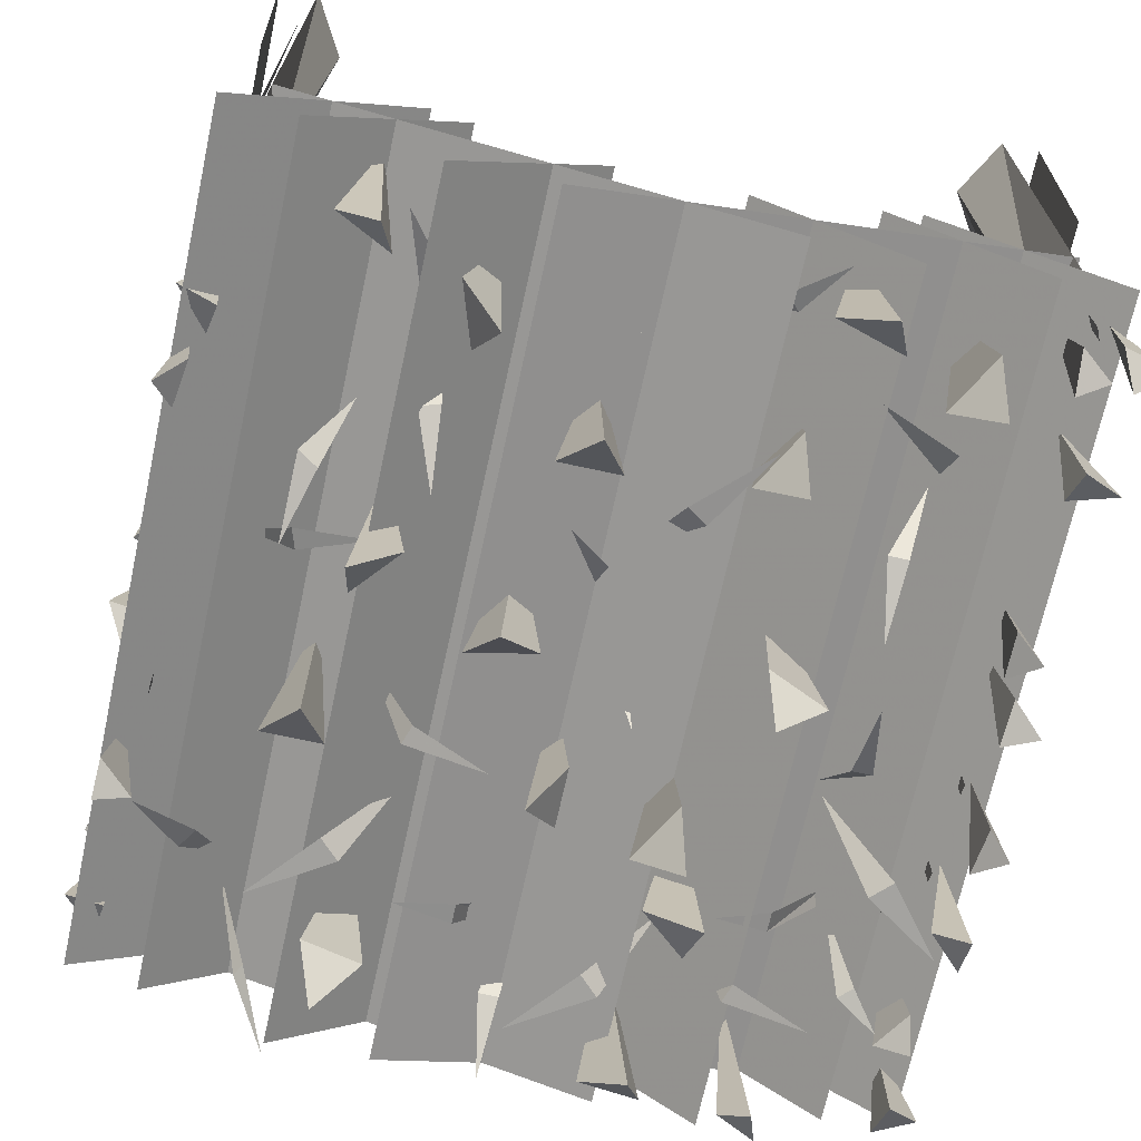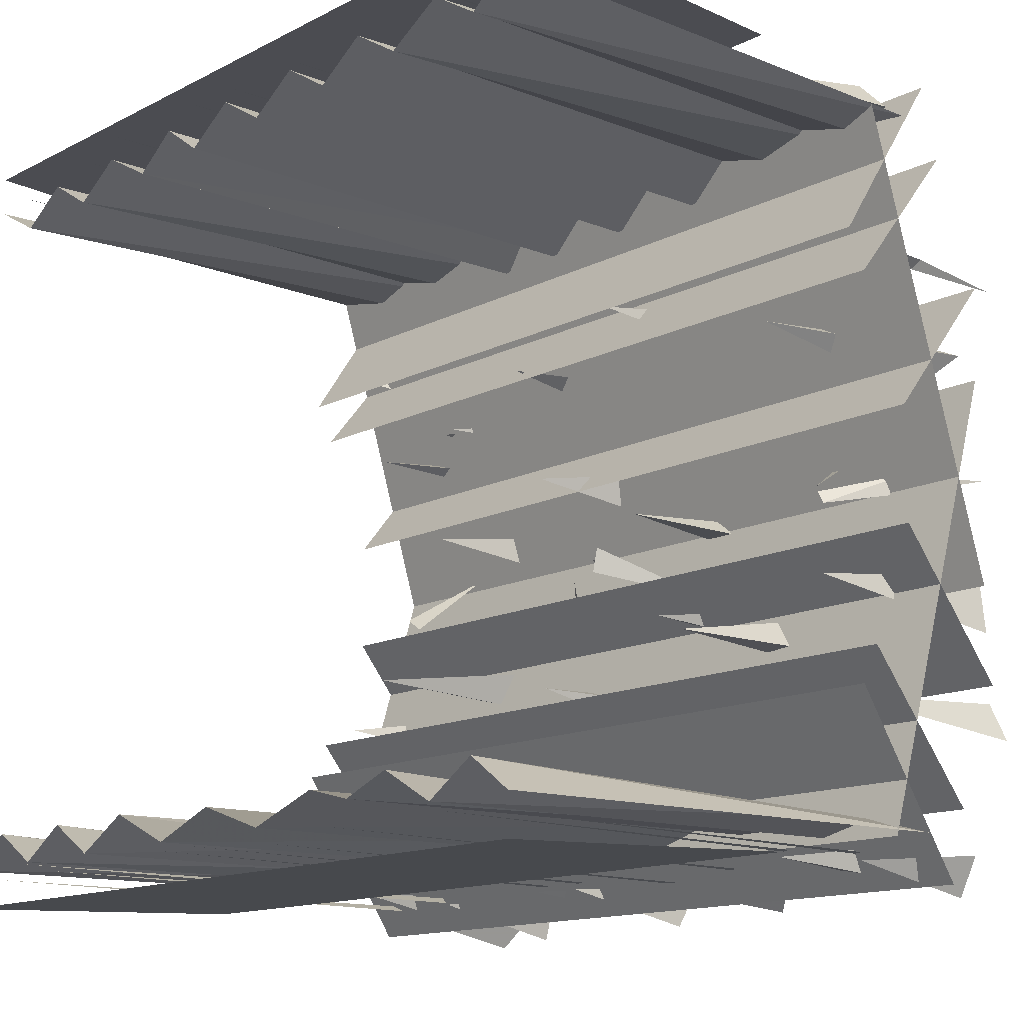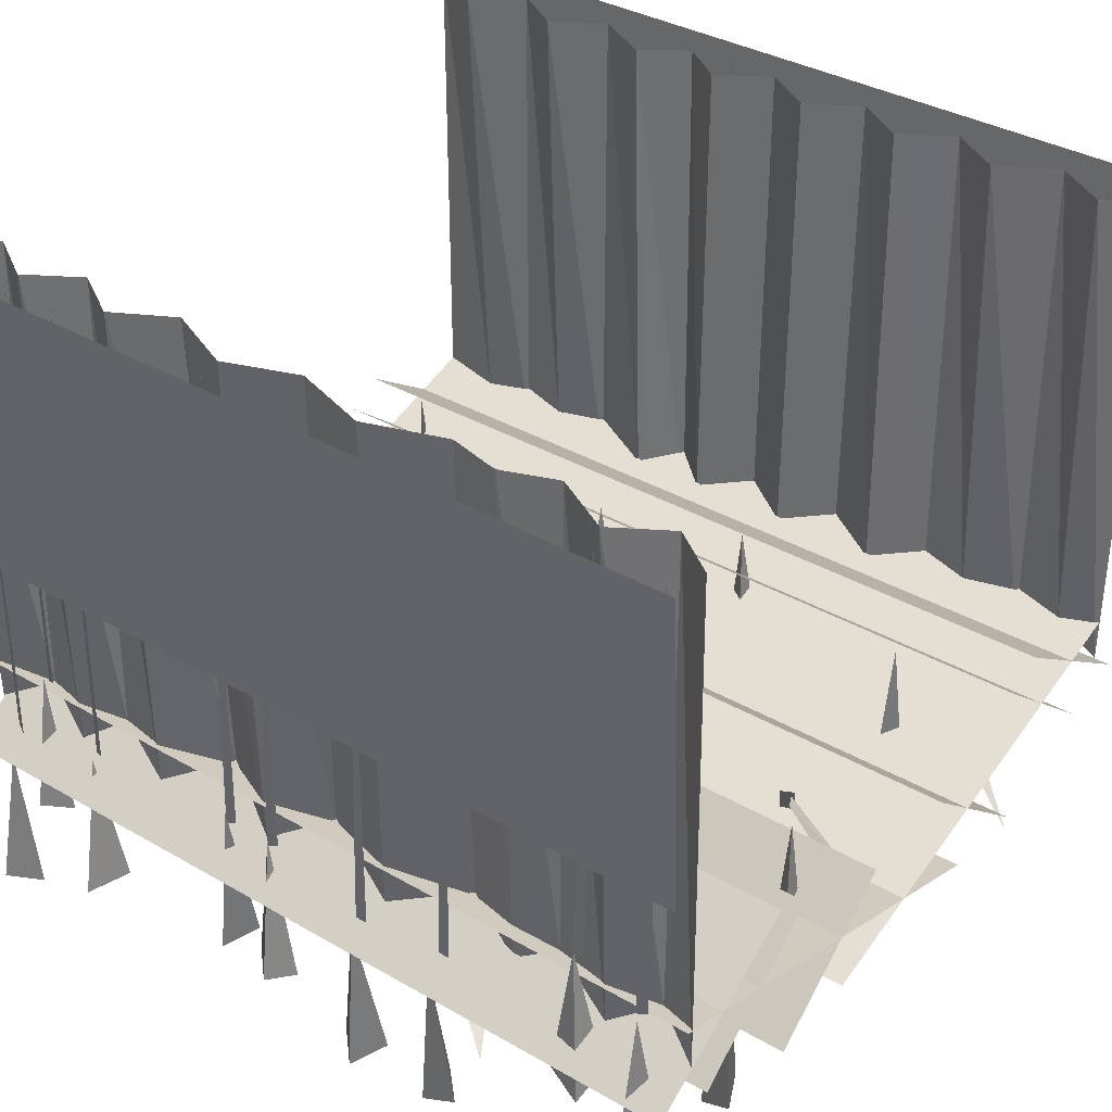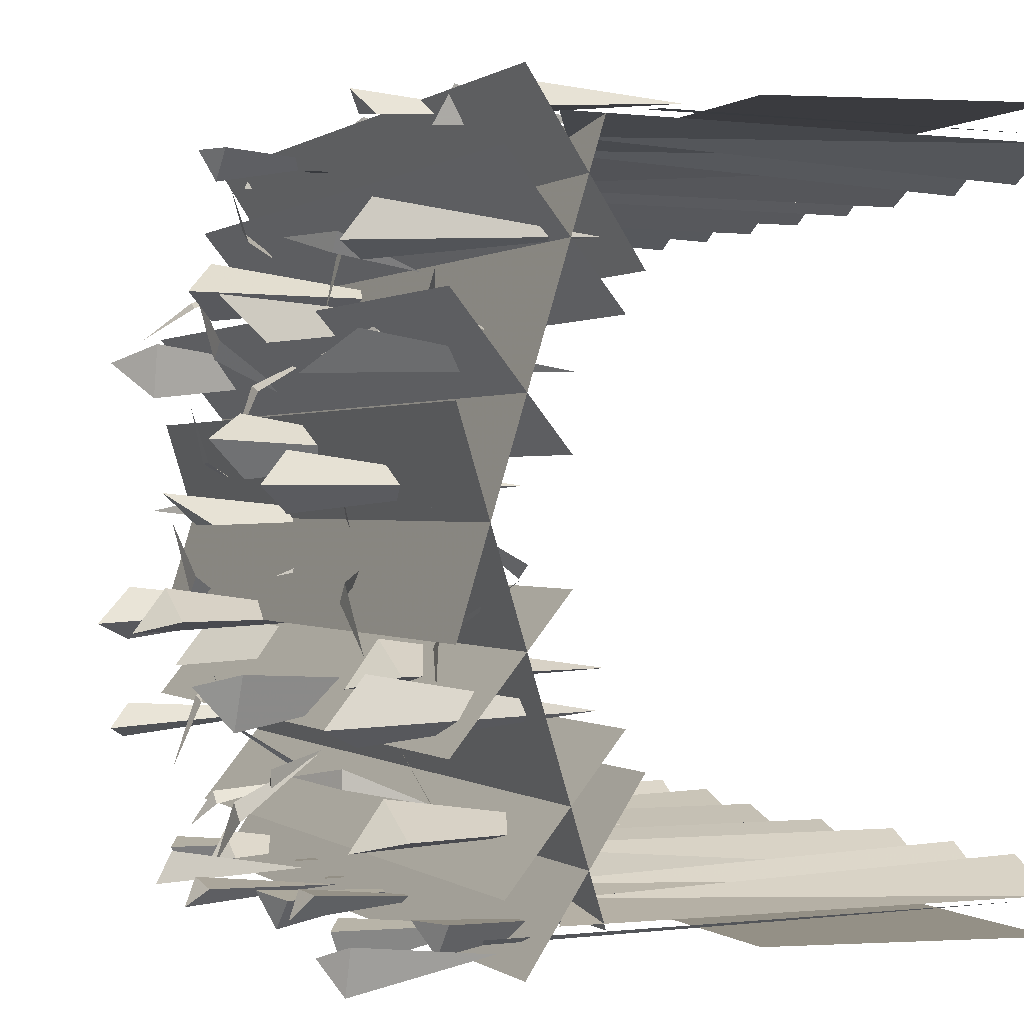
<metadata>
{"format":"obj","ext":"obj","renderer":"f3d","projection":"perspective","resolution":1024,"background":"white","views":[{"elev":-69.4,"azim":77.7,"up":"+Y"},{"elev":-13.8,"azim":-131.6,"up":"+Z"},{"elev":35.7,"azim":-142.7,"up":"+Y"},{"elev":0.3,"azim":65.3,"up":"+Z"}]}
</metadata>
<code>
v -0.5 -0.3828 0.4609
v 0.5 -0.3828 0.4609
v 0.5 0 0.4766
v -0.5 0 0.4766
v 0.2422 0 -0.4297
v 0.1562 -0.5781 -0.3828
v 0.1719 0 -0.3906
v 0.07812 -0.625 -0.4219
v 0.08594 0 -0.4297
v 0 -0.5781 -0.3906
v 0 0 -0.3984
v -0.09375 -0.625 -0.4219
v -0.09375 0 -0.4297
v -0.1953 -0.5781 -0.3906
v -0.1875 0 -0.3984
v -0.2578 -0.625 -0.4062
v -0.25 0 -0.4141
v -0.3203 -0.5781 -0.4062
v -0.3125 0 -0.3906
v -0.3906 -0.625 -0.4219
v -0.3828 0 -0.4297
v -0.4531 -0.5781 -0.4062
v -0.4453 0 -0.3906
v -0.5 -0.625 -0.4219
v -0.5 0 -0.4297
v 0.3672 0 -0.4297
v 0.3047 -0.5781 -0.4062
v 0.3047 0 -0.3906
v 0.2422 -0.625 -0.4219
v 0.4297 0 -0.3906
v 0.3672 -0.625 -0.4219
v 0.5 0 -0.4297
v 0.4219 -0.5781 -0.4062
v 0 -0.625 0.4297
v 0.0625 -0.5781 0.3906
v 0.0625 0 0.3906
v 0 0 0.4297
v -0.0625 -0.5781 0.3906
v -0.0625 0 0.3906
v -0.125 -0.625 0.4297
v -0.125 0 0.4297
v -0.1953 -0.5781 0.3906
v -0.1875 0 0.3906
v -0.2578 -0.625 0.4297
v -0.25 0 0.4297
v -0.3203 -0.5781 0.4141
v -0.3125 0 0.3906
v -0.3906 -0.625 0.4297
v -0.3828 0 0.4297
v -0.4531 -0.5781 0.4141
v -0.4453 0 0.3906
v -0.5 -0.625 0.4297
v -0.5 0 0.4297
v 0.1094 -0.625 0.4297
v 0.1562 -0.5781 0.3906
v 0.1719 0 0.3906
v 0.1172 0 0.4297
v 0.2422 -0.625 0.4297
v 0.3047 -0.5781 0.4141
v 0.3047 0 0.3906
v 0.2422 0 0.4297
v 0.3672 -0.625 0.4297
v 0.4219 -0.5781 0.4141
v 0.4297 0 0.3906
v 0.3672 0 0.4297
v 0.5 -0.625 0.4297
v 0.5 0 0.4297
v 0.5 -0.625 -0.4219
v -0.07031 -0.6719 -0.4453
v -0.08594 -0.6641 -0.4453
v -0.09375 0 -0.4453
v 0.0625 -0.6172 -0.4375
v 0.04688 -0.6094 -0.4375
v 0.03906 0 -0.4375
v -0.1797 -0.6719 -0.4375
v -0.1953 -0.6641 -0.4375
v -0.2031 0 -0.4375
v -0.3594 -0.5391 -0.4375
v -0.375 -0.5312 -0.4375
v -0.3828 0 -0.4375
v -0.4453 -0.5625 -0.4453
v -0.4609 -0.5547 -0.4453
v -0.4688 0 -0.4453
v 0.4609 -0.6953 -0.4375
v 0.4453 -0.6875 -0.4453
v 0.4375 0 -0.4453
v 0.4141 -0.5625 -0.4219
v 0.3984 -0.5547 -0.4297
v 0.3906 0 -0.4297
v 0.3281 -0.6172 -0.4375
v 0.3125 -0.6094 -0.4453
v 0.3047 0 -0.4453
v 0.125 -0.6172 -0.4375
v 0.1094 -0.6094 -0.4375
v 0.1016 0 -0.4375
v -0.5 -0.5703 -0.4297
v 0.5 -0.5703 -0.4297
v 0.5 -0.7422 0.125
v -0.5 -0.7422 0.125
v 0.5 -0.5703 0.4297
v -0.5 -0.5703 0.4297
v -0.5 -0.7422 -0.125
v 0.5 -0.7422 -0.125
v -0.5 -0.5469 0.2188
v 0.5 -0.5469 0.2188
v 0.5 -0.6875 0.3906
v -0.5 -0.6875 0.3906
v -0.5 -0.6094 0.07031
v 0.5 -0.6094 0.07031
v 0.5 -0.75 0.2422
v -0.5 -0.75 0.2422
v 0.5 -0.6094 -0.07031
v -0.5 -0.6094 -0.07031
v -0.5 -0.75 -0.2422
v 0.5 -0.75 -0.2422
v 0.5 -0.5469 -0.2188
v -0.5 -0.5469 -0.2188
v -0.5 -0.6875 -0.3906
v 0.5 -0.6875 -0.3906
v -0.5 -0.5234 0.2656
v 0.5 -0.5234 0.2656
v 0.5 -0.6641 0.4766
v -0.5 -0.6641 0.4766
v 0.5 -0.5234 -0.2656
v -0.5 -0.5234 -0.2656
v -0.5 -0.6641 -0.4766
v 0.5 -0.6641 -0.4766
v -0.3672 -0.4922 0.4609
v -0.3516 -0.4844 0.4609
v -0.3438 0 0.4609
v -0.4531 -0.4922 0.4453
v -0.4375 -0.4844 0.4453
v -0.4297 0 0.4453
v -0.1562 -0.6719 0.4375
v -0.1406 -0.6641 0.4375
v -0.1328 0 0.4375
v -0.03125 -0.5391 0.4453
v -0.01562 -0.5312 0.4453
v -0.007812 0 0.4453
v 0.05469 -0.4375 0.4531
v 0.07031 -0.4297 0.4531
v 0.07812 0 0.4531
v 0.2188 -0.5625 0.4609
v 0.2344 -0.5547 0.4609
v 0.2422 0 0.4609
v 0.2812 -0.4922 0.4453
v 0.2969 -0.4844 0.4453
v 0.3047 0 0.4453
v 0.4453 -0.4922 0.4453
v 0.4609 -0.4844 0.4453
v 0.4688 0 0.4453
v 0.4453 -0.8125 0.3359
v 0.4141 -0.8125 0.2734
v 0.4531 -0.8516 0.2891
v 0.4531 -0.5547 0.3047
v 0.4453 -0.5547 -0.2031
v 0.4688 -0.875 -0.2109
v 0.4219 -0.8203 -0.2344
v 0.4453 -0.8203 -0.1562
v -0.25 -0.4922 -0.1719
v -0.25 -0.7578 -0.125
v -0.2344 -0.8125 -0.1875
v -0.2969 -0.7578 -0.1797
v -0.4375 -0.5625 -0.2656
v -0.4453 -0.8125 -0.25
v -0.4219 -0.8438 -0.2812
v -0.4688 -0.8125 -0.2969
v 0.2734 -0.5625 0.03906
v 0.25 -0.8359 0.07812
v 0.2969 -0.8828 0.03906
v 0.25 -0.8359 0.007812
v 0.05469 -0.5547 -0.1953
v 0.03125 -0.875 -0.1953
v 0.07812 -0.8281 -0.1797
v 0.04688 -0.8281 -0.25
v -0.3594 -0.5312 0.1875
v -0.3359 -0.8047 0.2266
v -0.3516 -0.8047 0.1562
v -0.3906 -0.8516 0.2031
v 0.1016 -0.5469 0.2344
v 0.1094 -0.8672 0.2578
v 0.1172 -0.8125 0.2031
v 0.0625 -0.8125 0.25
v -0.1172 -0.5469 0
v -0.07812 -0.8125 -0.007812
v -0.1484 -0.8125 -0.007812
v -0.1094 -0.8672 0.03125
v 0.05469 -0.5469 0.07812
v 0.07031 -0.8672 0.09375
v 0.03906 -0.8125 0.04688
v 0.02344 -0.8125 0.125
v -0.4219 -0.5469 -0.125
v -0.4453 -0.8125 -0.1641
v -0.4375 -0.8125 -0.09375
v -0.3984 -0.8672 -0.1406
v 0.3828 -0.4922 -0.3359
v 0.3594 -0.7656 -0.2969
v 0.4297 -0.7656 -0.3359
v 0.375 -0.8125 -0.3516
v -0.08594 -0.5312 0.2734
v -0.1094 -0.8047 0.3125
v -0.05469 -0.8516 0.2734
v -0.1094 -0.8047 0.2422
v -0.125 -0.5781 -0.125
v -0.1484 -0.8516 -0.08594
v -0.07812 -0.8516 -0.125
v -0.1328 -0.8984 -0.1406
v 0.375 -0.5469 0.1641
v 0.4062 -0.8125 0.2031
v 0.375 -0.8672 0.1562
v 0.3359 -0.8125 0.1797
v 0.25 -0.4453 -0.1719
v 0.2266 -0.7188 -0.1328
v 0.2969 -0.7188 -0.1719
v 0.2422 -0.7656 -0.1875
v -0.07031 -0.6562 -0.4531
v -0.1016 -0.8281 -0.4375
v -0.04688 -0.8281 -0.4453
v -0.07031 -0.8516 -0.4688
v 0.05469 -0.6016 -0.4453
v 0.03125 -0.7969 -0.4375
v 0.07812 -0.7734 -0.4453
v 0.03906 -0.7734 -0.4844
v -0.1719 -0.6641 -0.4453
v -0.1719 -0.8359 -0.4141
v -0.1641 -0.8594 -0.4531
v -0.2109 -0.8359 -0.4531
v -0.3672 -0.5234 -0.4453
v -0.3906 -0.6953 -0.4219
v -0.3438 -0.6953 -0.4531
v -0.3828 -0.7188 -0.4609
v -0.4531 -0.5625 -0.4531
v -0.4531 -0.7344 -0.4844
v -0.4766 -0.7344 -0.4375
v -0.4297 -0.7578 -0.4453
v 0.4609 -0.6797 -0.4531
v 0.4844 -0.8516 -0.4297
v 0.4688 -0.8516 -0.4844
v 0.4453 -0.875 -0.4453
v 0.4141 -0.5547 -0.4297
v 0.3984 -0.75 -0.4219
v 0.4453 -0.7266 -0.4219
v 0.4141 -0.7266 -0.4609
v 0.3281 -0.625 -0.4453
v 0.3047 -0.7969 -0.4297
v 0.3438 -0.8203 -0.4375
v 0.3203 -0.7969 -0.4844
v 0.1172 -0.5938 -0.4453
v 0.125 -0.7891 -0.4609
v 0.09375 -0.7656 -0.4297
v 0.1484 -0.7656 -0.4297
v -0.3594 -0.4141 0.4688
v -0.3672 -0.5859 0.4453
v -0.3594 -0.6094 0.4844
v -0.3203 -0.5859 0.4688
v -0.4453 -0.4609 0.4531
v -0.4219 -0.6562 0.4453
v -0.4688 -0.6328 0.4531
v -0.4297 -0.6328 0.4922
v -0.2344 -0.5859 0.4609
v -0.2344 -0.7578 0.4297
v -0.2344 -0.7812 0.4688
v -0.1953 -0.7578 0.4688
v -0.1094 -0.4453 0.4688
v -0.08594 -0.6172 0.4453
v -0.1172 -0.6406 0.4766
v -0.07812 -0.6172 0.5
v -0.02344 -0.3438 0.4766
v -0.03125 -0.5391 0.4922
v 0 -0.5156 0.4609
v -0.05469 -0.5156 0.4688
v 0.2188 -0.5547 0.4688
v 0.2422 -0.7266 0.4531
v 0.1875 -0.7266 0.4609
v 0.2188 -0.75 0.4844
v 0.2812 -0.4844 0.4531
v 0.2891 -0.6797 0.4375
v 0.25 -0.6562 0.4453
v 0.2969 -0.6562 0.4844
v 0.4531 -0.4531 0.4531
v 0.4453 -0.6484 0.4688
v 0.4766 -0.625 0.4375
v 0.4219 -0.625 0.4375
v -0.25 -0.6172 -0.3359
v -0.2344 -0.7344 -0.2656
v -0.2578 -0.7344 -0.2656
v -0.2656 -0.6172 -0.3438
v -0.2422 -0.7578 -0.2031
v -0.2891 -0.6953 0.3594
v -0.3125 -0.6953 0.375
v -0.3516 -0.6094 0.3281
v -0.25 -0.7344 0.4297
v -0.04688 -0.75 -0.3281
v -0.04688 -0.75 -0.3047
v -0.1016 -0.6641 -0.2891
v 0.03906 -0.7812 -0.3125
v -0.3125 -0.75 0.07031
v -0.2891 -0.75 0.07031
v -0.2891 -0.7734 0.1406
v -0.3438 -0.6328 0.007812
v -0.3281 -0.6328 0
v 0.3906 -0.7188 0.2266
v 0.3672 -0.7188 0.2422
v 0.3203 -0.6094 0.2031
v 0.4453 -0.7422 0.2656
v -0.1953 -0.6641 0.1484
v -0.2422 -0.75 0.2266
v -0.2656 -0.75 0.2031
v -0.3203 -0.7578 0.2969
v 0.2656 -0.6641 -0.3281
v 0.2891 -0.6641 -0.3438
v 0.3516 -0.75 -0.2344
v -0.2969 -0.6641 -0.1562
v -0.3438 -0.75 -0.07812
v -0.3672 -0.75 -0.1016
v -0.4219 -0.7578 -0.007812
v 0.1172 -0.6641 -0.03125
v 0.1875 -0.75 -0.09375
v 0.2031 -0.75 -0.07031
v 0.2812 -0.7578 -0.1484
v 0.1016 -0.7031 -0.01562
v 0.08594 -0.7031 0
v 0.03125 -0.6172 -0.02344
v 0.1484 -0.7344 0.03906
v 0.2422 -0.7266 0.2188
v 0.25 -0.7266 0.1953
v 0.3125 -0.6094 0.2109
v 0.1641 -0.7656 0.1875
v -0.3516 -0.6328 -0.01562
v -0.4062 -0.7188 0.02344
v -0.4062 -0.7188 0
v -0.4844 -0.7656 0.007812
v -0.375 -0.6094 0.3281
v -0.4375 -0.7266 0.2891
v -0.4219 -0.7266 0.2812
v -0.5 -0.7734 0.2422
v -0.3047 -0.7344 -0.375
v -0.3203 -0.7344 -0.3594
v -0.3438 -0.7578 -0.4062
v -0.2734 -0.6172 -0.3438
v -0.1172 -0.6641 -0.2969
v -0.1875 -0.75 -0.3594
v -0.1641 -0.75 -0.3828
v -0.2422 -0.7578 -0.4453
v 0.3594 -0.7109 0.01562
v 0.3828 -0.6172 -0.0625
v 0.4062 -0.6172 -0.04688
v 0.03125 -0.6094 0.375
v 0.05469 -0.7031 0.3125
v 0.07812 -0.7031 0.3203
v 0.09375 -0.7344 0.2344
v -0.3438 -0.75 -0.2344
v -0.3203 -0.75 -0.2422
v -0.2969 -0.6641 -0.1875
v -0.3438 -0.7812 -0.3281
v -0.1172 -0.75 0.1641
v -0.09375 -0.75 0.1562
v -0.07031 -0.6641 0.2109
v -0.1172 -0.7812 0.07031
v 0.1953 -0.75 -0.2812
v 0.1953 -0.75 -0.3047
v 0.25 -0.6641 -0.3203
v 0.1094 -0.7812 -0.2969
v -0.3438 -0.6328 0
v 0.1797 -0.75 0.3281
v 0.1641 -0.75 0.3047
v 0.2188 -0.6641 0.2812
v 0.08594 -0.7812 0.3281
v -0.05469 -0.7422 -0.07031
v 0.03125 -0.6172 -0.03906
v 0.02344 -0.6172 -0.007812
v 0.4219 -0.7344 -0.1328
v 0.4375 -0.7344 -0.1172
v 0.3906 -0.6172 -0.0625
v 0.4844 -0.7578 -0.1719
v 0.5 -0.3828 -0.4609
v -0.5 -0.3828 -0.4609
v -0.5 0 -0.4766
v 0.5 0 -0.4766
f 1 2 3
f 1 3 4
f 376 377 378
f 376 378 379
f 5 6 7
f 7 6 8
f 7 8 9
f 9 8 10
f 9 10 11
f 11 10 12
f 11 12 13
f 13 12 14
f 13 14 15
f 15 14 16
f 15 16 17
f 17 16 18
f 17 18 19
f 19 18 20
f 19 20 21
f 21 20 22
f 21 22 23
f 23 22 24
f 23 24 25
f 26 27 28
f 28 27 29
f 28 29 5
f 5 29 6
f 26 30 31
f 26 31 27
f 30 32 33
f 30 33 31
f 34 35 36
f 34 36 37
f 34 37 38
f 38 37 39
f 38 39 40
f 40 39 41
f 40 41 42
f 42 41 43
f 42 43 44
f 44 43 45
f 44 45 46
f 46 45 47
f 46 47 48
f 48 47 49
f 48 49 50
f 50 49 51
f 50 51 52
f 52 51 53
f 54 55 56
f 54 56 57
f 54 57 35
f 35 57 36
f 58 59 60
f 58 60 61
f 58 61 55
f 55 61 56
f 62 63 64
f 62 64 65
f 62 65 59
f 59 65 60
f 63 66 67
f 63 67 64
f 32 68 33
f 69 70 71
f 72 73 74
f 75 76 77
f 78 79 80
f 81 82 83
f 84 85 86
f 87 88 89
f 90 91 92
f 93 94 95
f 96 97 98
f 96 98 99
f 100 101 102
f 100 102 103
f 104 105 106
f 104 106 107
f 108 109 110
f 108 110 111
f 112 113 114
f 112 114 115
f 116 117 118
f 116 118 119
f 120 121 122
f 120 122 123
f 124 125 126
f 124 126 127
f 128 129 130
f 131 132 133
f 134 135 136
f 137 138 139
f 140 141 142
f 143 144 145
f 146 147 148
f 149 150 151
f 152 153 154
f 157 159 158
f 161 163 162
f 165 167 166
f 169 171 170
f 173 175 174
f 177 179 178
f 181 183 182
f 185 187 186
f 189 191 190
f 193 195 194
f 197 199 198
f 201 203 202
f 205 207 206
f 209 211 210
f 213 215 214
f 217 219 218
f 221 223 222
f 225 227 226
f 229 231 230
f 233 235 234
f 237 239 238
f 241 243 242
f 245 247 246
f 249 251 250
f 253 255 254
f 257 259 258
f 261 263 262
f 265 267 266
f 269 271 270
f 273 275 274
f 277 279 278
f 281 283 282
f 152 154 155
f 152 155 153
f 153 155 154
f 156 157 158
f 156 158 159
f 156 159 157
f 160 161 162
f 160 162 163
f 160 163 161
f 164 165 166
f 164 166 167
f 164 167 165
f 168 169 170
f 168 170 171
f 168 171 169
f 172 173 174
f 172 174 175
f 172 175 173
f 176 177 178
f 176 178 179
f 176 179 177
f 180 181 182
f 180 182 183
f 180 183 181
f 184 185 186
f 184 186 187
f 184 187 185
f 188 189 190
f 188 190 191
f 188 191 189
f 192 193 194
f 192 194 195
f 192 195 193
f 196 197 198
f 196 198 199
f 196 199 197
f 200 201 202
f 200 202 203
f 200 203 201
f 204 205 206
f 204 206 207
f 204 207 205
f 208 209 210
f 208 210 211
f 208 211 209
f 212 213 214
f 212 214 215
f 212 215 213
f 216 217 218
f 216 218 219
f 216 219 217
f 220 221 222
f 220 222 223
f 220 223 221
f 224 225 226
f 224 226 227
f 224 227 225
f 228 229 230
f 228 230 231
f 228 231 229
f 232 233 234
f 232 234 235
f 232 235 233
f 236 237 238
f 236 238 239
f 236 239 237
f 240 241 242
f 240 242 243
f 240 243 241
f 244 245 246
f 244 246 247
f 244 247 245
f 248 249 250
f 248 250 251
f 248 251 249
f 252 253 254
f 252 254 255
f 252 255 253
f 256 257 258
f 256 258 259
f 256 259 257
f 260 261 262
f 260 262 263
f 260 263 261
f 264 265 266
f 264 266 267
f 264 267 265
f 268 269 270
f 268 270 271
f 268 271 269
f 272 273 274
f 272 274 275
f 272 275 273
f 276 277 278
f 276 278 279
f 276 279 277
f 280 281 282
f 280 282 283
f 280 283 281
f 284 285 286
f 284 286 287
f 286 285 288
f 289 290 291
f 290 289 292
f 293 294 295
f 294 293 296
f 297 298 299
f 298 297 300
f 298 300 301
f 302 303 304
f 303 302 305
f 306 307 308
f 308 307 309
f 310 311 312
f 313 314 315
f 315 314 316
f 317 318 319
f 319 318 320
f 321 322 323
f 322 321 324
f 325 326 327
f 326 325 328
f 329 330 331
f 331 330 332
f 333 334 335
f 335 334 336
f 337 338 339
f 338 337 340
f 341 342 343
f 343 342 344
f 345 346 347
f 348 349 350
f 350 349 351
f 352 353 354
f 353 352 355
f 356 357 358
f 357 356 359
f 360 361 362
f 361 360 363
f 364 330 329
f 365 366 367
f 366 365 368
f 369 370 371
f 372 373 374
f 373 372 375

</code>
